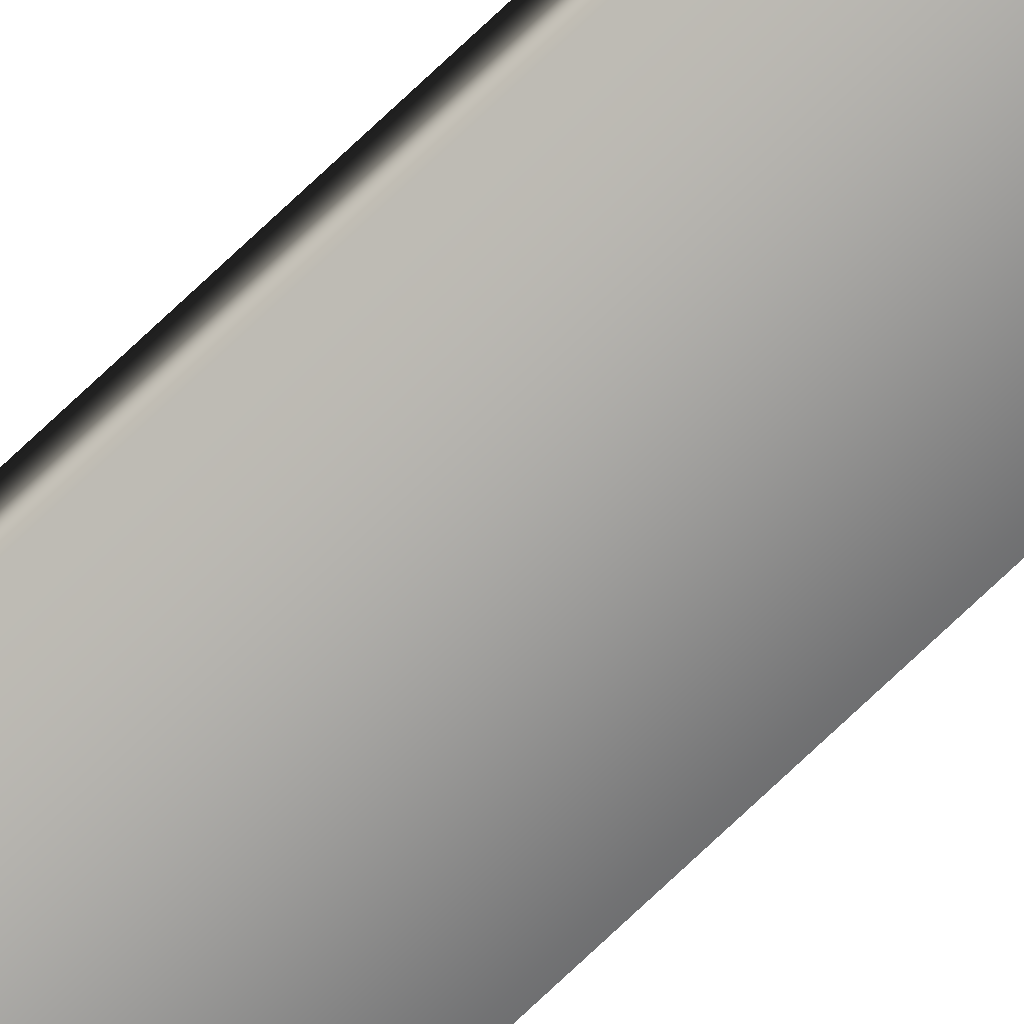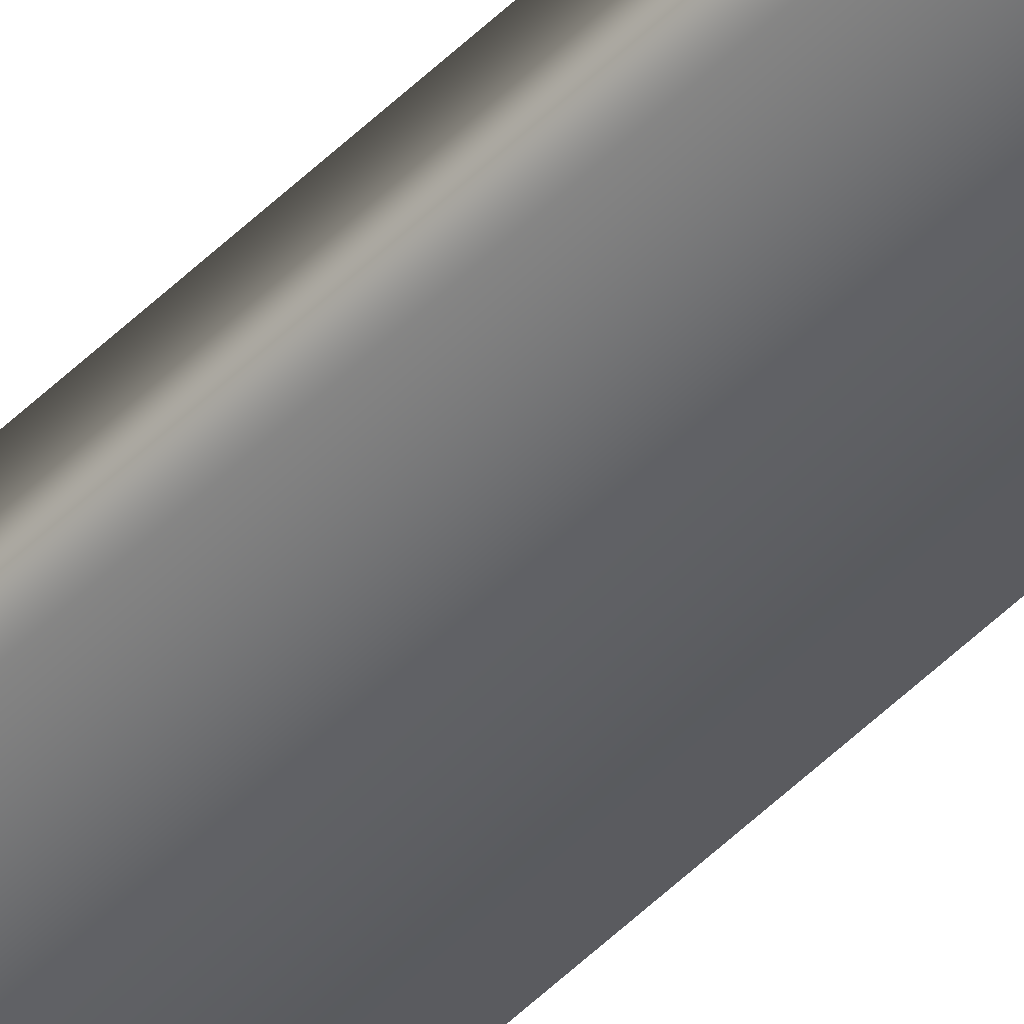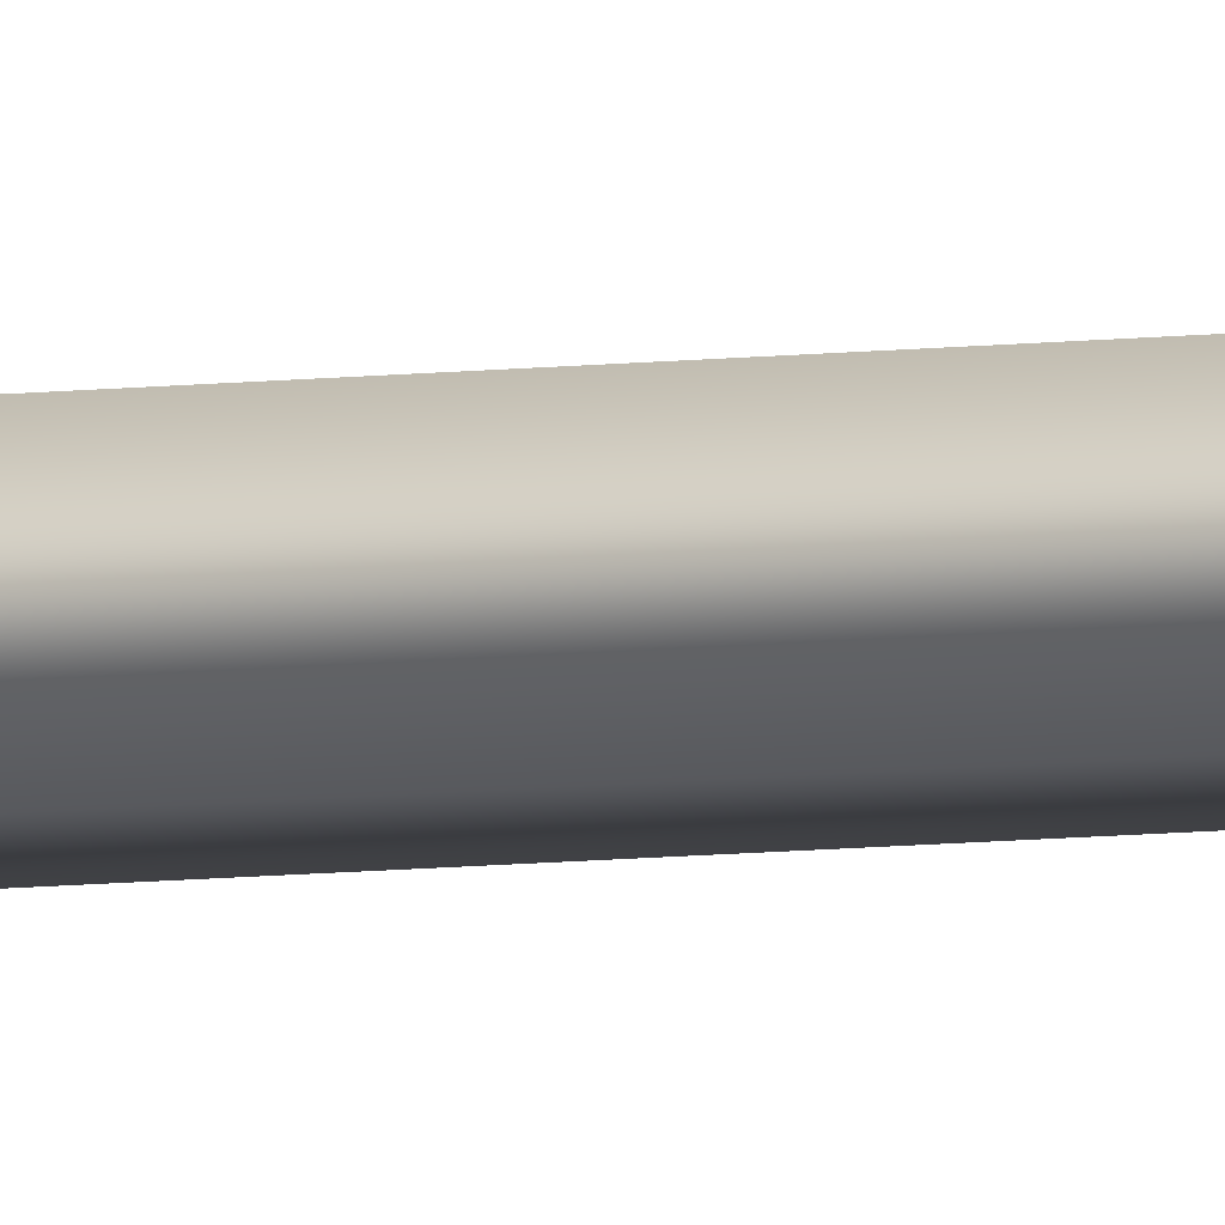
<metadata>
{"format":"obj","ext":"obj","renderer":"f3d","projection":"perspective","resolution":1024,"background":"white","views":[{"elev":-74.3,"azim":-46.5,"up":"+Y"},{"elev":-48.2,"azim":138.1,"up":"+Y"},{"elev":-4.5,"azim":121.7,"up":"+Y"}]}
</metadata>
<code>
v 51.99 13.69 -73.65
v 51.99 13.67 -73.65
v 51.99 13.69 -77.61
v 51.99 13.67 -77.61
v 51.95 13.67 -77.61
v 51.95 13.69 -77.61
v 51.95 13.69 -73.65
v 51.95 13.67 -73.65
f 1 2 3
f 3 2 4
f 5 6 4
f 4 6 3
f 1 3 7
f 7 3 6
f 8 5 2
f 2 5 4
f 2 1 8
f 8 1 7
f 8 7 5
f 5 7 6

</code>
